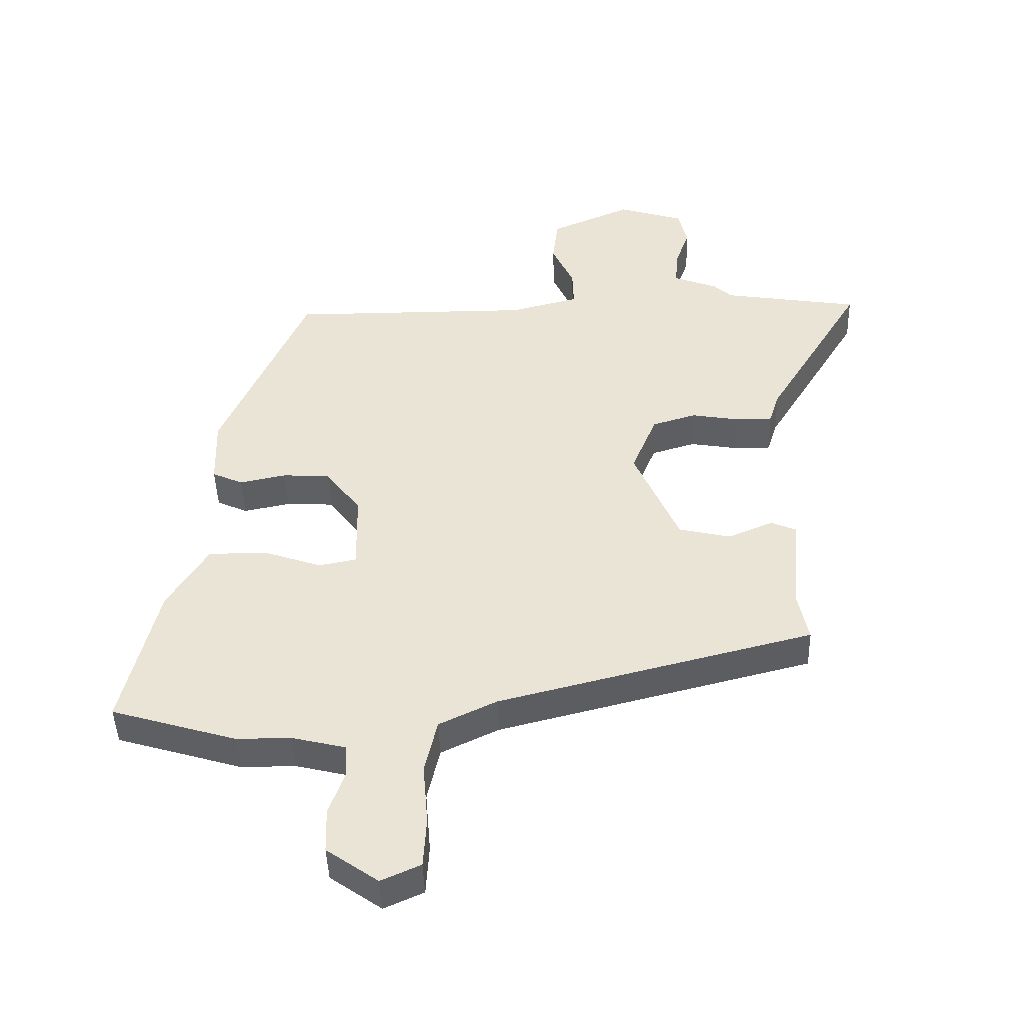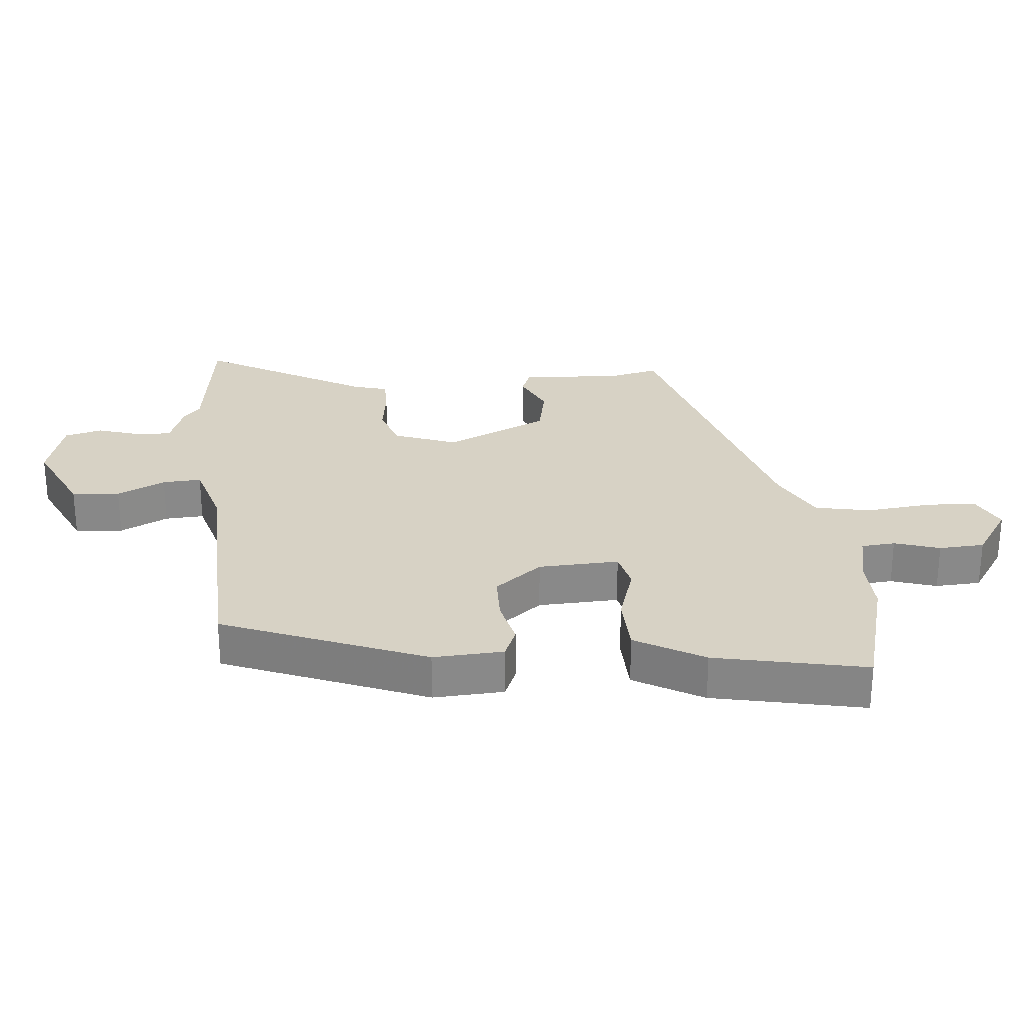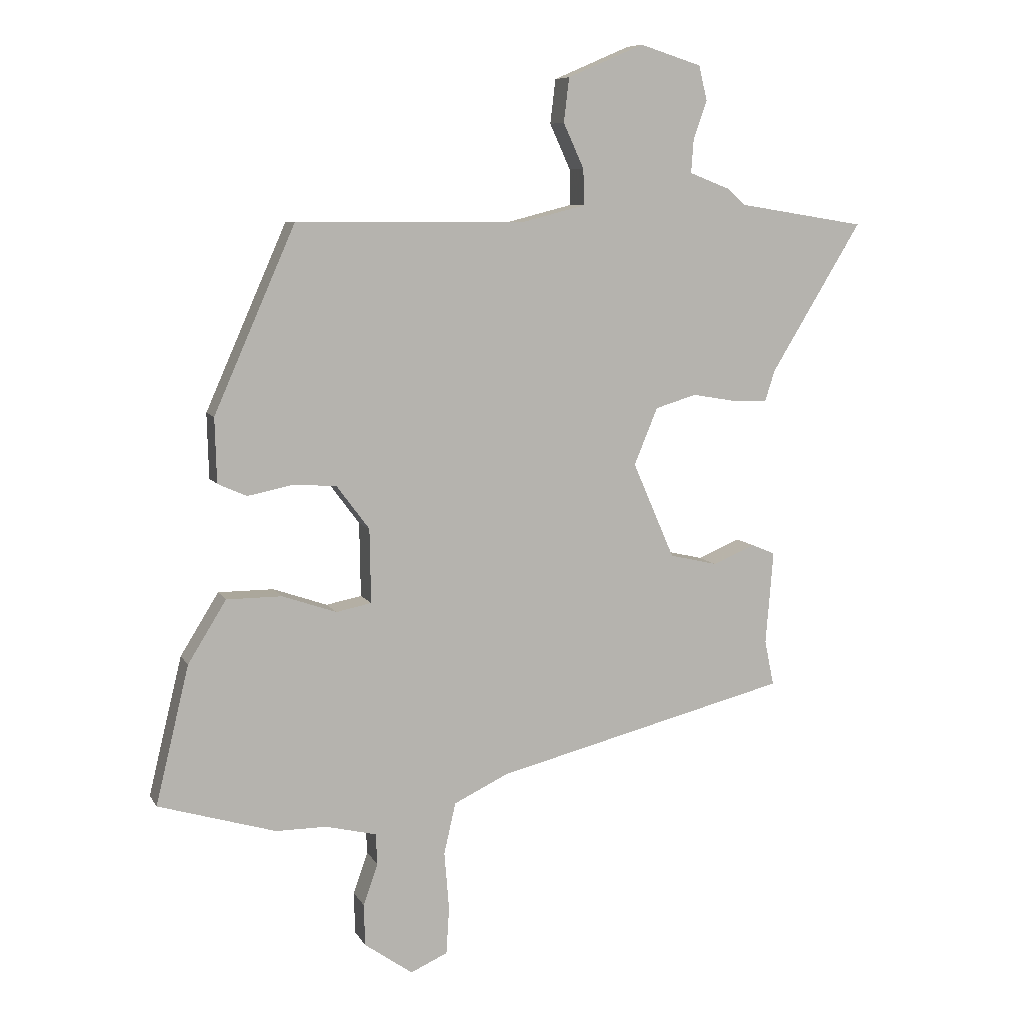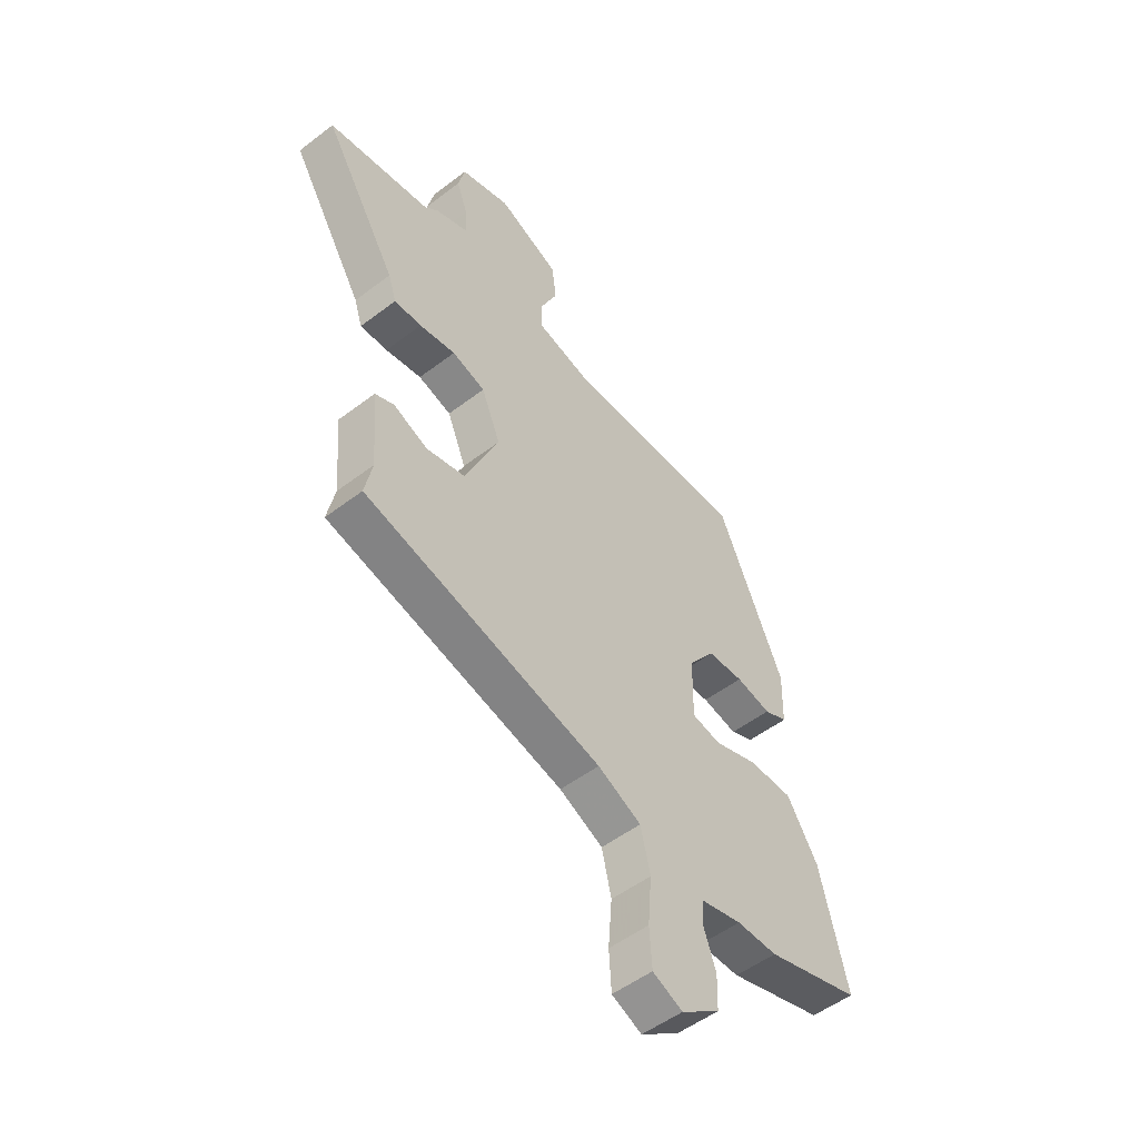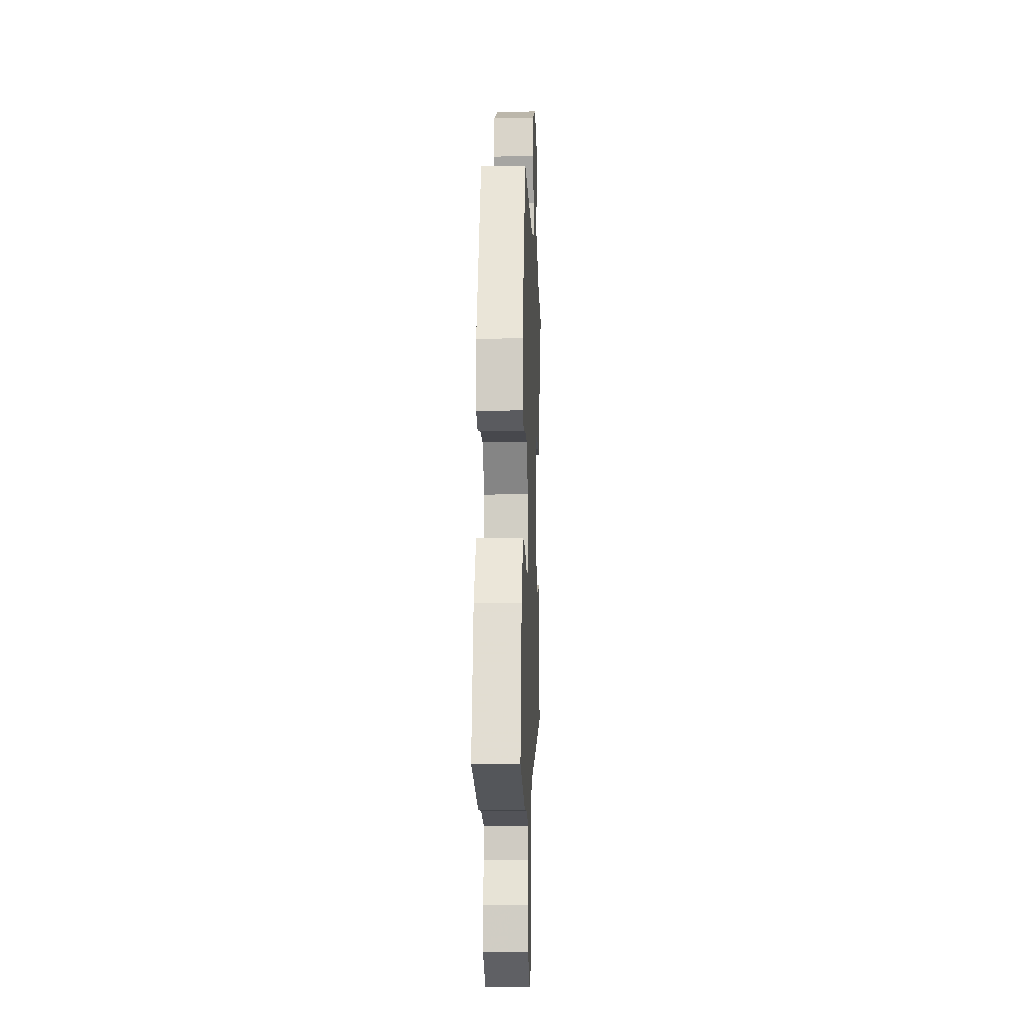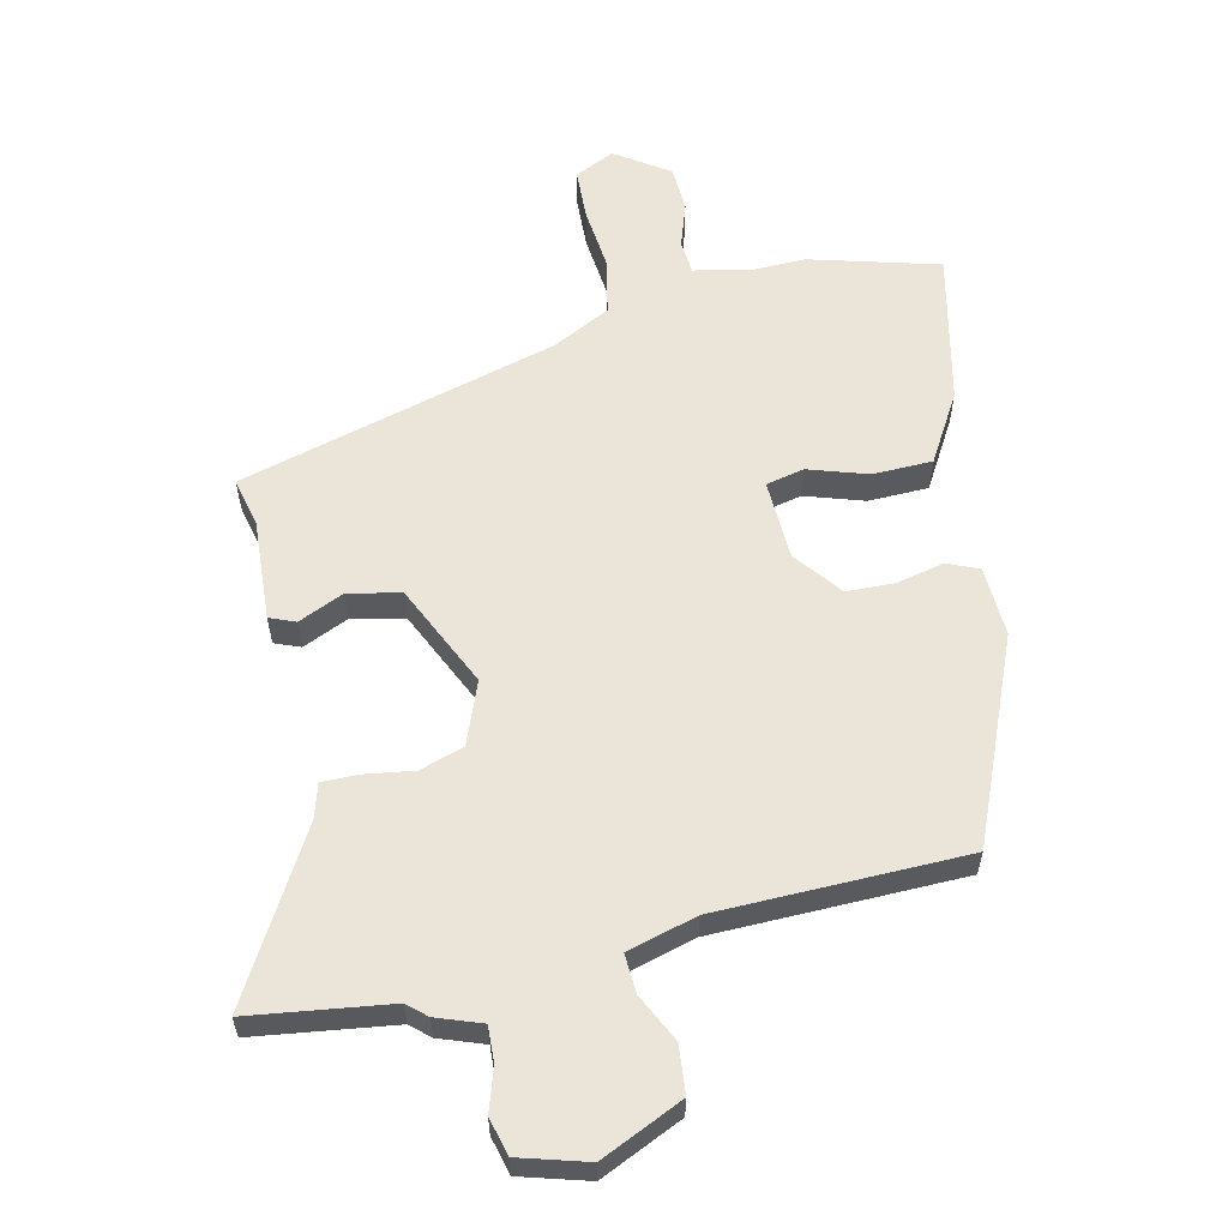
<metadata>
{"format":"obj","ext":"obj","renderer":"f3d","projection":"perspective","resolution":1024,"background":"white","views":[{"elev":-44.8,"azim":-178.2,"up":"+Z"},{"elev":27.2,"azim":83.0,"up":"+Y"},{"elev":8.2,"azim":162.0,"up":"+Z"},{"elev":-51.8,"azim":-50.4,"up":"+Z"},{"elev":-8.8,"azim":92.1,"up":"+Z"},{"elev":59.0,"azim":-14.0,"up":"+Y"}]}
</metadata>
<code>
v 0.594 0.07 -0.472
v 0.394 0.07 -0.532
v 0.308 0.07 -0.532
v 0.222 0.07 -0.553
v 0.219 0.07 -0.606
v 0.244 0.07 -0.676
v 0.242 0.07 -0.747
v 0.16 0.07 -0.805
v 0.097 0.07 -0.777
v 0.092 0.07 -0.697
v 0.1 0.07 -0.598
v 0.08 0.07 -0.511
v -0.012 0.07 -0.467
v -0.514 0.07 -0.341
v -0.498 0.07 -0.264
v -0.511 0.07 -0.105
v -0.471 0.07 -0.088
v -0.399 0.07 -0.118
v -0.317 0.07 -0.099
v -0.246 0.07 0.064
v -0.286 0.07 0.161
v -0.356 0.07 0.182
v -0.432 0.07 0.169
v -0.49 0.07 0.167
v -0.507 0.07 0.22
v -0.662 0.07 0.474
v -0.444 0.07 0.509
v -0.415 0.07 0.536
v -0.345 0.07 0.563
v -0.349 0.07 0.619
v -0.372 0.07 0.685
v -0.358 0.07 0.744
v -0.253 0.07 0.777
v -0.123 0.07 0.721
v -0.114 0.07 0.646
v -0.149 0.07 0.57
v -0.151 0.07 0.509
v -0.041 0.07 0.481
v 0.348 0.07 0.483
v 0.486 0.07 0.17
v 0.483 0.07 0.06
v 0.434 0.07 0.038
v 0.36 0.07 0.053
v 0.284 0.07 0.049
v 0.228 0.07 -0.026
v 0.226 0.07 -0.152
v 0.286 0.07 -0.164
v 0.378 0.07 -0.132
v 0.472 0.07 -0.132
v 0.537 0.07 -0.237
v 0.594 0 -0.472
v 0.394 0 -0.532
v 0.308 0 -0.532
v 0.222 0 -0.553
v 0.219 0 -0.606
v 0.244 0 -0.676
v 0.242 0 -0.747
v 0.16 0 -0.805
v 0.097 0 -0.777
v 0.092 0 -0.697
v 0.1 0 -0.598
v 0.08 0 -0.511
v -0.012 0 -0.467
v -0.514 0 -0.341
v -0.498 0 -0.264
v -0.511 0 -0.105
v -0.471 0 -0.088
v -0.399 0 -0.118
v -0.317 0 -0.099
v -0.246 0 0.064
v -0.286 0 0.161
v -0.356 0 0.182
v -0.432 0 0.169
v -0.49 0 0.167
v -0.507 0 0.22
v -0.662 0 0.474
v -0.444 0 0.509
v -0.415 0 0.536
v -0.345 0 0.563
v -0.349 0 0.619
v -0.372 0 0.685
v -0.358 0 0.744
v -0.253 0 0.777
v -0.123 0 0.721
v -0.114 0 0.646
v -0.149 0 0.57
v -0.151 0 0.509
v -0.041 0 0.481
v 0.348 0 0.483
v 0.486 0 0.17
v 0.483 0 0.06
v 0.434 0 0.038
v 0.36 0 0.053
v 0.284 0 0.049
v 0.228 0 -0.026
v 0.226 0 -0.152
v 0.286 0 -0.164
v 0.378 0 -0.132
v 0.472 0 -0.132
v 0.537 0 -0.237
f 47 48 49 50
f 46 47 50 1
f 40 41 42 43
f 38 39 40 43
f 37 38 43 44
f 33 34 35 36
f 33 36 37
f 30 31 32 33
f 29 30 33 37
f 27 28 29 37
f 25 26 27 37
f 22 23 24 25
f 22 25 37 44
f 15 16 17 18
f 13 14 15 18
f 12 13 18 19
f 8 9 10 11
f 8 11 12
f 5 6 7 8
f 4 5 8 12
f 3 4 12 19
f 46 1 2 3
f 21 22 44
f 20 21 44 45
f 46 3 19 20
f 20 45 46
f 100 99 98 97
f 51 100 97 96
f 93 92 91 90
f 93 90 89 88
f 94 93 88 87
f 86 85 84 83
f 87 86 83
f 83 82 81 80
f 87 83 80 79
f 87 79 78 77
f 87 77 76 75
f 75 74 73 72
f 94 87 75 72
f 68 67 66 65
f 68 65 64 63
f 69 68 63 62
f 61 60 59 58
f 62 61 58
f 58 57 56 55
f 62 58 55 54
f 69 62 54 53
f 53 52 51 96
f 94 72 71
f 95 94 71 70
f 70 69 53 96
f 96 95 70
f 1 51 52 2
f 2 52 53 3
f 3 53 54 4
f 4 54 55 5
f 5 55 56 6
f 6 56 57 7
f 7 57 58 8
f 8 58 59 9
f 9 59 60 10
f 10 60 61 11
f 11 61 62 12
f 12 62 63 13
f 13 63 64 14
f 14 64 65 15
f 15 65 66 16
f 16 66 67 17
f 17 67 68 18
f 18 68 69 19
f 19 69 70 20
f 20 70 71 21
f 21 71 72 22
f 22 72 73 23
f 23 73 74 24
f 24 74 75 25
f 25 75 76 26
f 26 76 77 27
f 27 77 78 28
f 28 78 79 29
f 29 79 80 30
f 30 80 81 31
f 31 81 82 32
f 32 82 83 33
f 33 83 84 34
f 34 84 85 35
f 35 85 86 36
f 36 86 87 37
f 37 87 88 38
f 38 88 89 39
f 39 89 90 40
f 40 90 91 41
f 41 91 92 42
f 42 92 93 43
f 43 93 94 44
f 44 94 95 45
f 45 95 96 46
f 46 96 97 47
f 47 97 98 48
f 48 98 99 49
f 49 99 100 50
f 50 100 51 1

</code>
